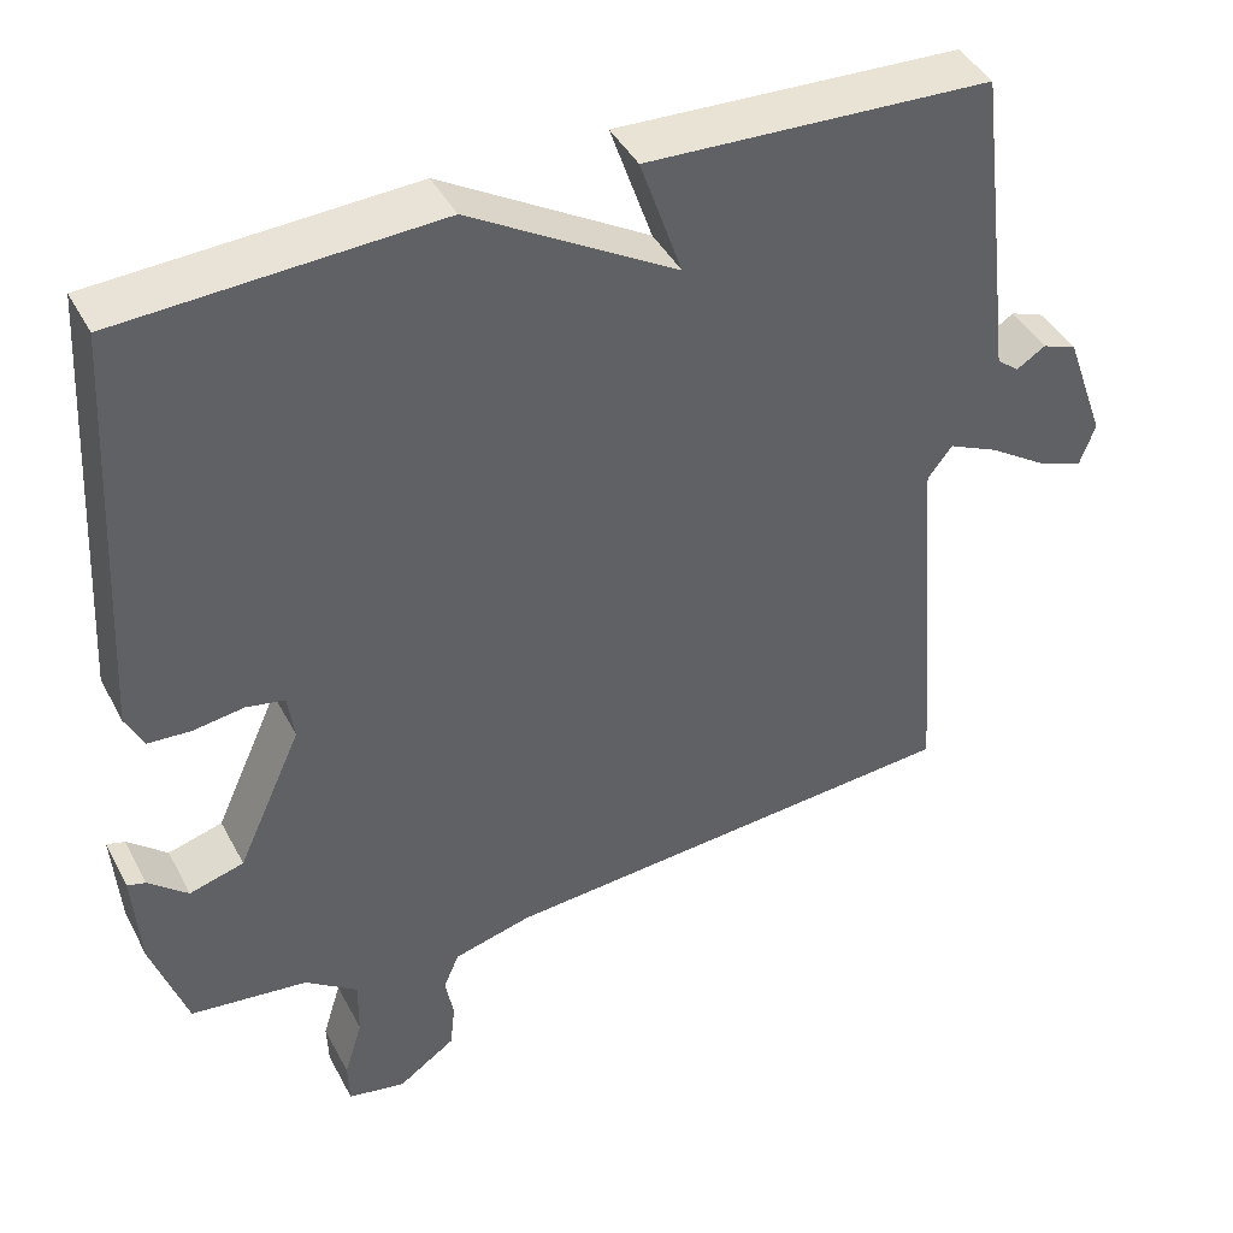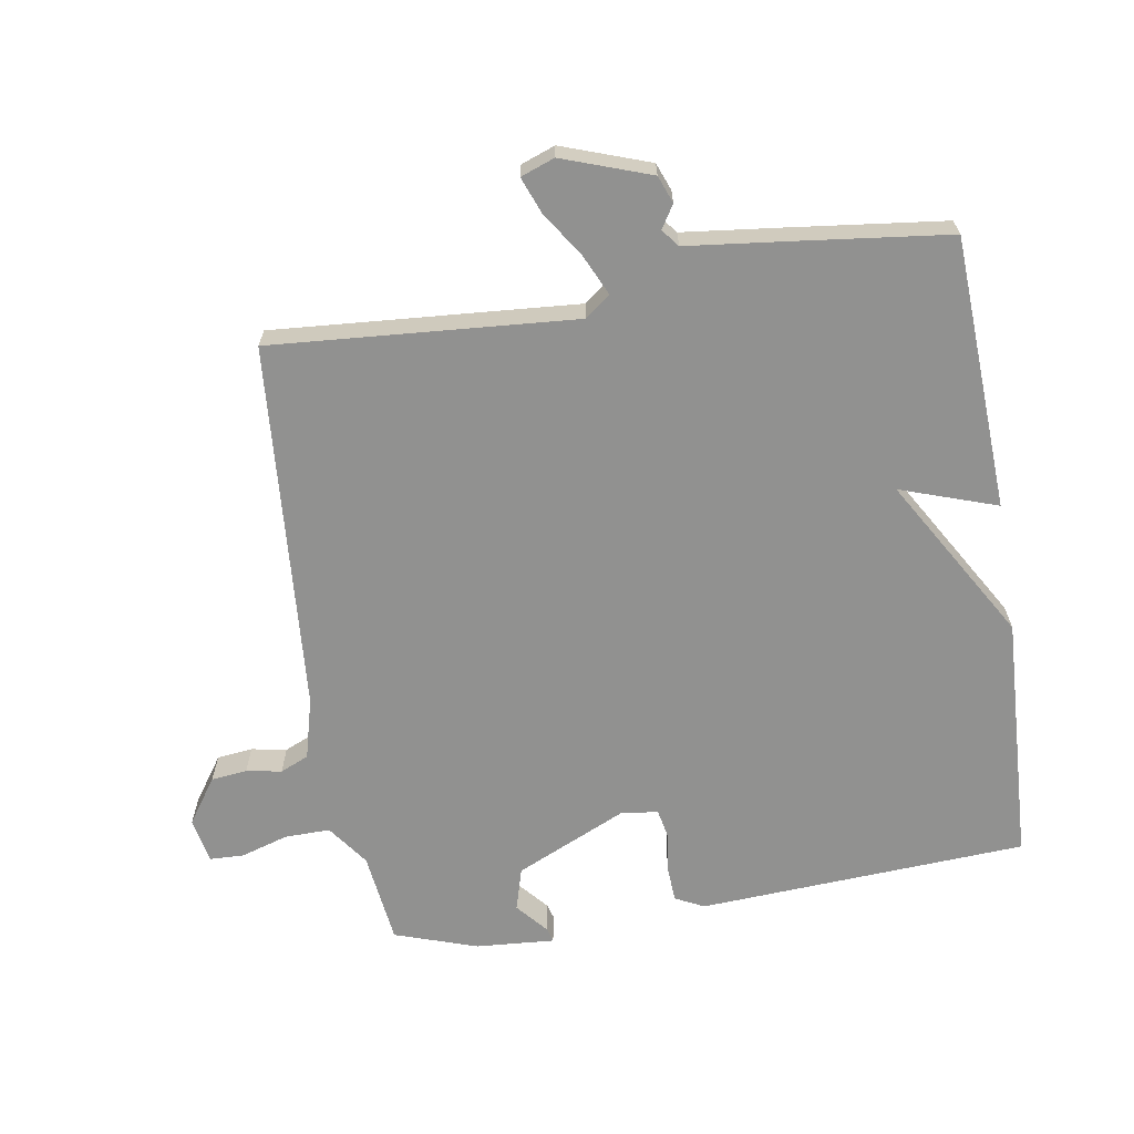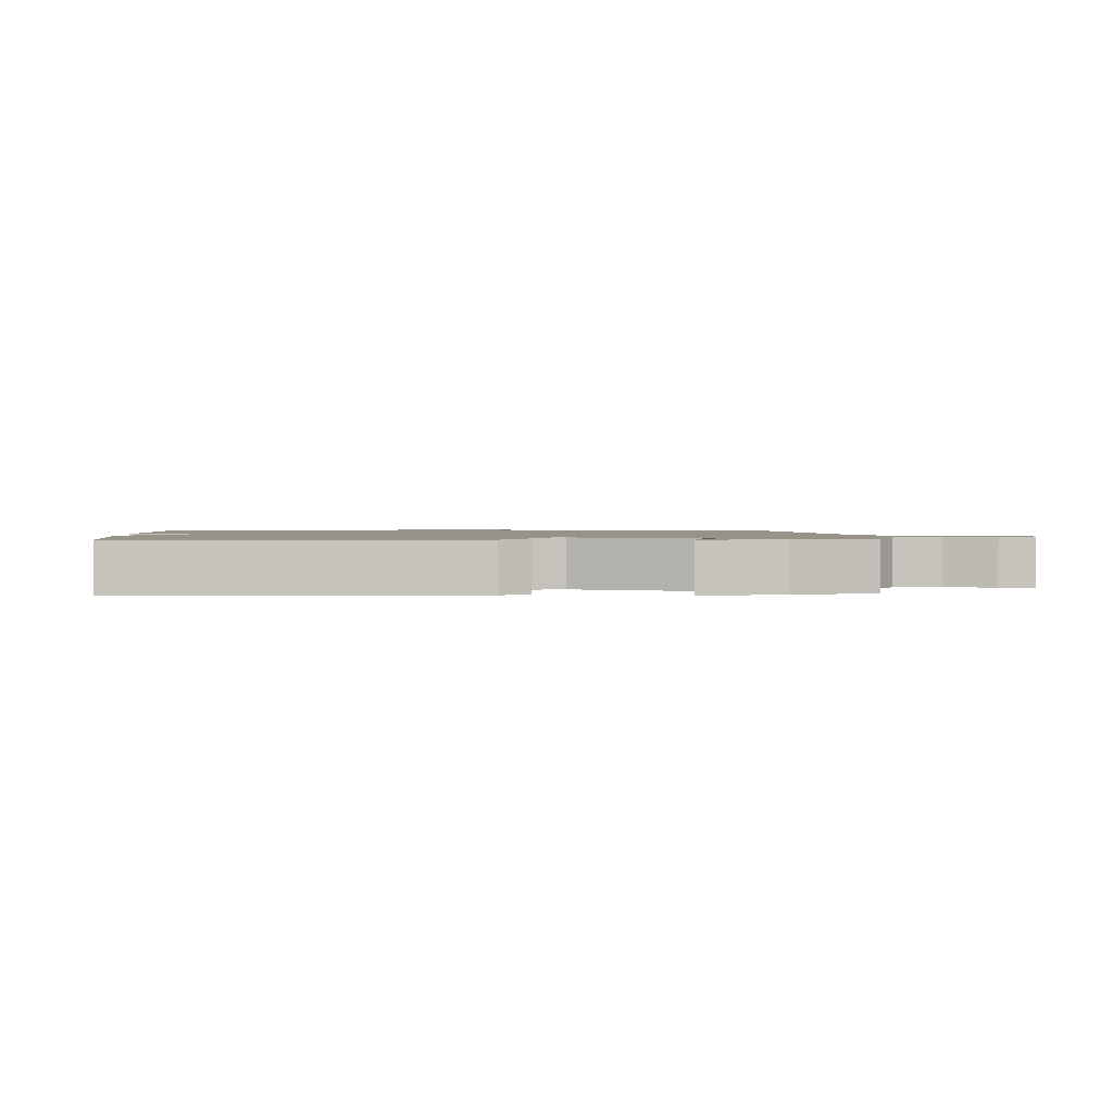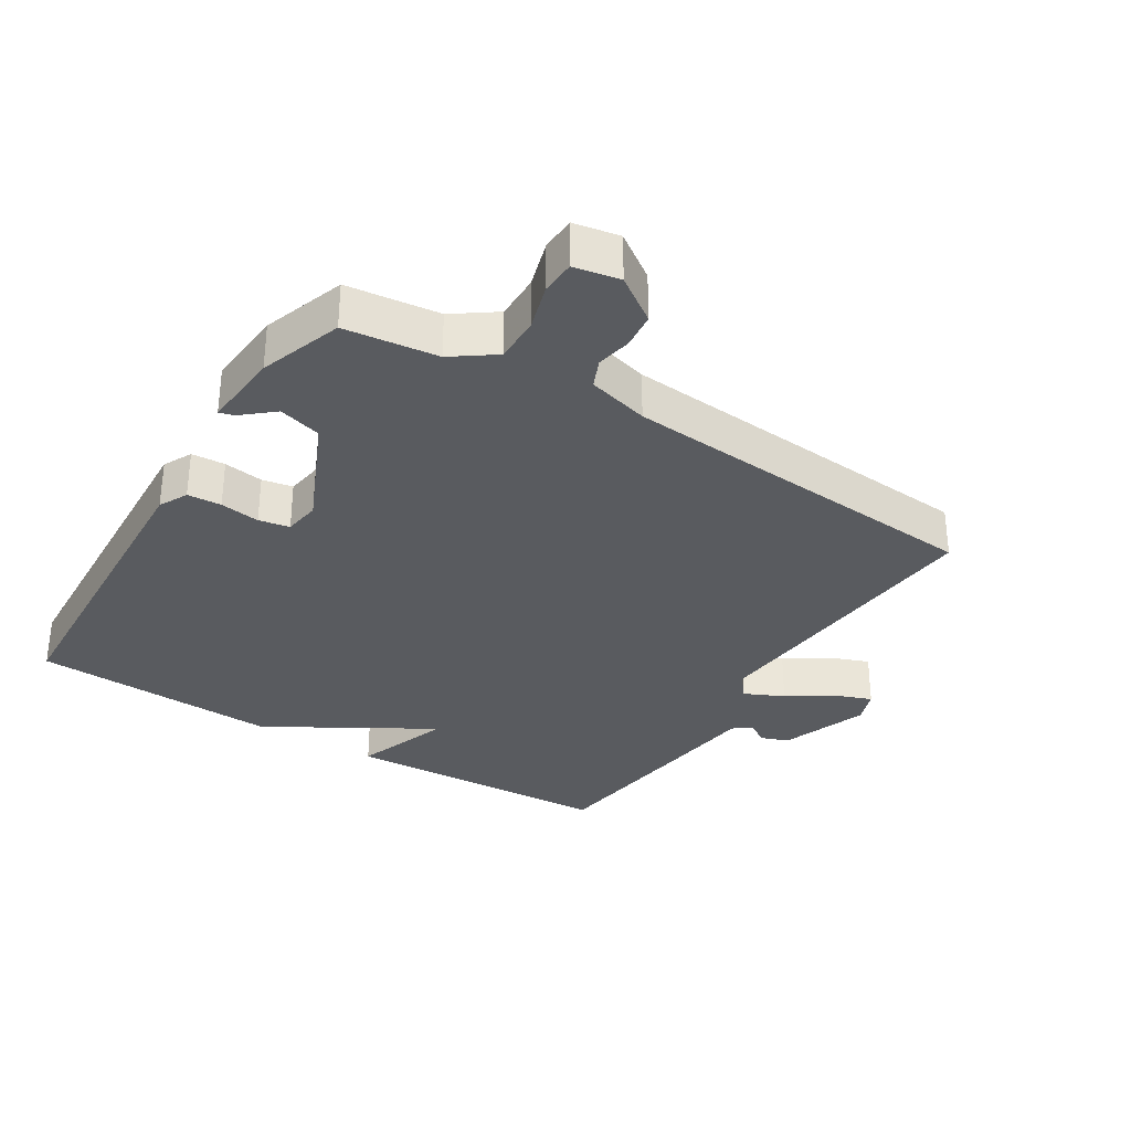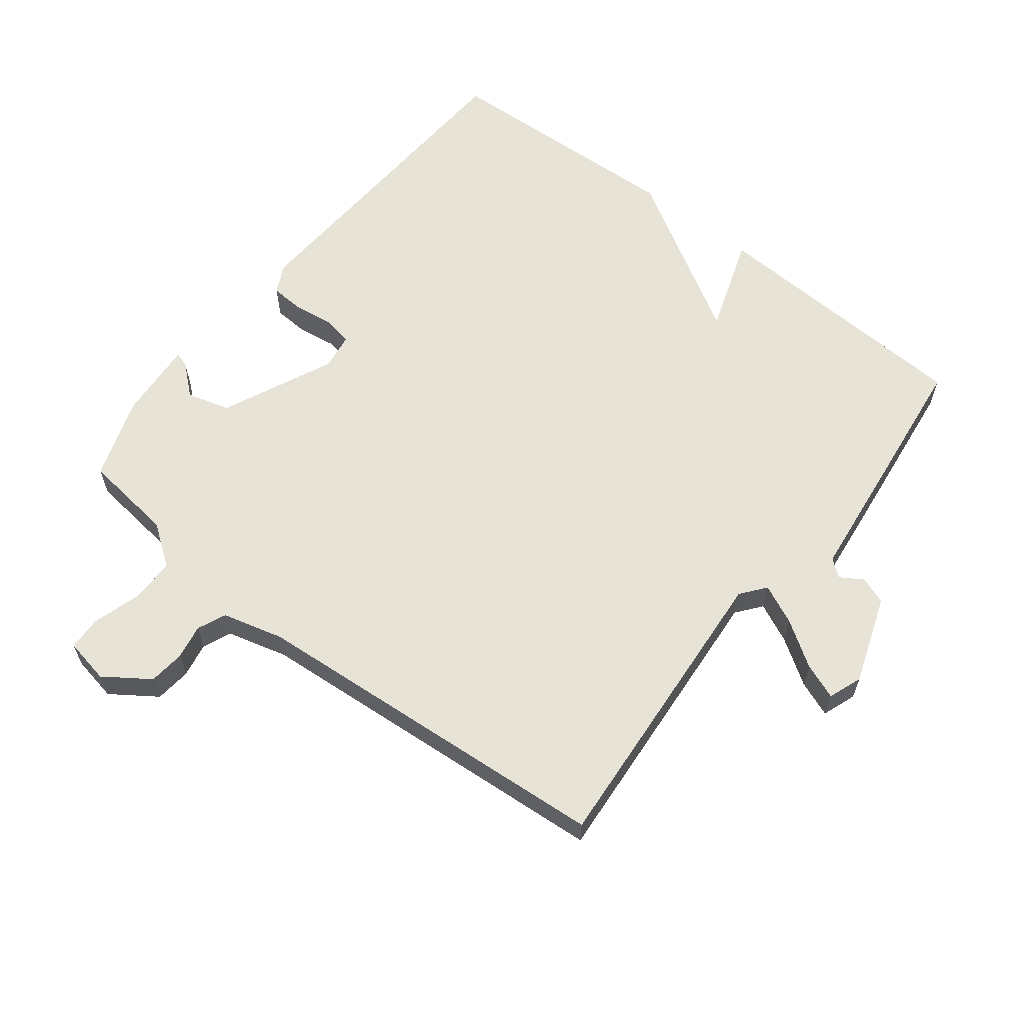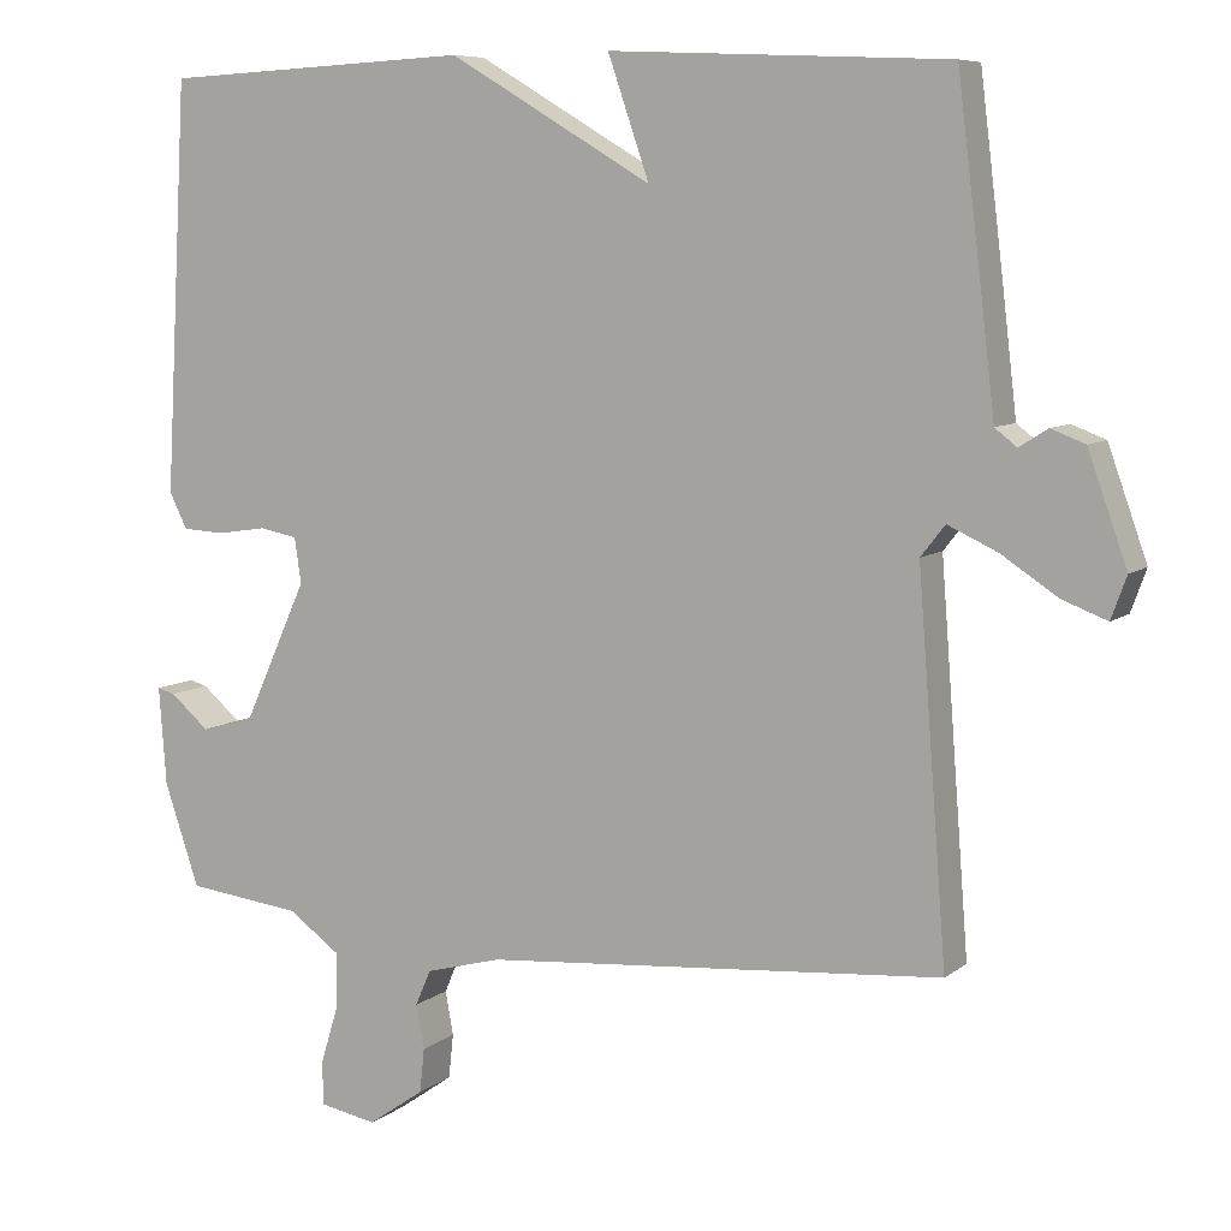
<metadata>
{"format":"obj","ext":"obj","renderer":"f3d","projection":"perspective","resolution":1024,"background":"white","views":[{"elev":42.5,"azim":153.9,"up":"+Z"},{"elev":-65.9,"azim":-80.6,"up":"+Y"},{"elev":1.3,"azim":85.6,"up":"+Y"},{"elev":-32.2,"azim":148.0,"up":"+Y"},{"elev":61.9,"azim":-142.0,"up":"+Y"},{"elev":7.7,"azim":-152.9,"up":"+Z"}]}
</metadata>
<code>
v 0.5 0.07 -0.5
v 0.358 0.07 -0.517
v 0.294 0.07 -0.563
v 0.295 0.07 -0.633
v 0.317 0.07 -0.705
v 0.315 0.07 -0.758
v 0.245 0.07 -0.771
v 0.176 0.07 -0.723
v 0.17 0.07 -0.668
v 0.18 0.07 -0.614
v 0.161 0.07 -0.57
v 0.067 0.07 -0.545
v -0.5 0.07 -0.5
v -0.464 0.07 -0.034
v -0.494 0.07 0.004
v -0.555 0.07 -0.024
v -0.625 0.07 -0.07
v -0.68 0.07 -0.091
v -0.699 0.07 -0.039
v -0.651 0.07 0.096
v -0.609 0.07 0.112
v -0.574 0.07 0.09
v -0.547 0.07 0.111
v -0.53 0.07 0.255
v -0.5 0.07 0.5
v -0.082 0.07 0.519
v -0.133 0.07 0.371
v 0.118 0.07 0.519
v 0.5 0.07 0.5
v 0.528 0.07 -0.005
v 0.506 0.07 -0.049
v 0.454 0.07 -0.052
v 0.393 0.07 -0.043
v 0.346 0.07 -0.052
v 0.338 0.07 -0.108
v 0.416 0.07 -0.28
v 0.482 0.07 -0.299
v 0.53 0.07 -0.258
v 0.552 0.07 -0.252
v 0.543 0.07 -0.373
v 0.5 0 -0.5
v 0.358 0 -0.517
v 0.294 0 -0.563
v 0.295 0 -0.633
v 0.317 0 -0.705
v 0.315 0 -0.758
v 0.245 0 -0.771
v 0.176 0 -0.723
v 0.17 0 -0.668
v 0.18 0 -0.614
v 0.161 0 -0.57
v 0.067 0 -0.545
v -0.5 0 -0.5
v -0.464 0 -0.034
v -0.494 0 0.004
v -0.555 0 -0.024
v -0.625 0 -0.07
v -0.68 0 -0.091
v -0.699 0 -0.039
v -0.651 0 0.096
v -0.609 0 0.112
v -0.574 0 0.09
v -0.547 0 0.111
v -0.53 0 0.255
v -0.5 0 0.5
v -0.082 0 0.519
v -0.133 0 0.371
v 0.118 0 0.519
v 0.5 0 0.5
v 0.528 0 -0.005
v 0.506 0 -0.049
v 0.454 0 -0.052
v 0.393 0 -0.043
v 0.346 0 -0.052
v 0.338 0 -0.108
v 0.416 0 -0.28
v 0.482 0 -0.299
v 0.53 0 -0.258
v 0.552 0 -0.252
v 0.543 0 -0.373
f 40 1 2
f 39 40 2
f 38 39 2
f 37 38 2
f 36 37 2 3
f 35 36 3
f 31 32 33
f 30 31 33
f 29 30 33
f 28 29 33
f 27 28 33
f 27 33 34
f 25 26 27
f 24 25 27
f 23 24 27
f 27 34 35
f 23 27 35
f 22 23 35
f 20 21 22
f 19 20 22
f 18 19 22
f 17 18 22
f 16 17 22
f 15 16 22
f 12 13 14
f 11 12 14 15
f 8 9 10
f 7 8 10
f 6 7 10
f 5 6 10
f 4 5 10
f 3 4 10 11
f 15 22 35
f 11 15 35
f 3 11 35
f 42 41 80
f 42 80 79
f 42 79 78
f 42 78 77
f 43 42 77 76
f 43 76 75
f 73 72 71
f 73 71 70
f 73 70 69
f 73 69 68
f 73 68 67
f 74 73 67
f 67 66 65
f 67 65 64
f 67 64 63
f 75 74 67
f 75 67 63
f 75 63 62
f 62 61 60
f 62 60 59
f 62 59 58
f 62 58 57
f 62 57 56
f 62 56 55
f 54 53 52
f 55 54 52 51
f 50 49 48
f 50 48 47
f 50 47 46
f 50 46 45
f 50 45 44
f 51 50 44 43
f 75 62 55
f 75 55 51
f 75 51 43
f 1 41 42 2
f 2 42 43 3
f 3 43 44 4
f 4 44 45 5
f 5 45 46 6
f 6 46 47 7
f 7 47 48 8
f 8 48 49 9
f 9 49 50 10
f 10 50 51 11
f 11 51 52 12
f 12 52 53 13
f 13 53 54 14
f 14 54 55 15
f 15 55 56 16
f 16 56 57 17
f 17 57 58 18
f 18 58 59 19
f 19 59 60 20
f 20 60 61 21
f 21 61 62 22
f 22 62 63 23
f 23 63 64 24
f 24 64 65 25
f 25 65 66 26
f 26 66 67 27
f 27 67 68 28
f 28 68 69 29
f 29 69 70 30
f 30 70 71 31
f 31 71 72 32
f 32 72 73 33
f 33 73 74 34
f 34 74 75 35
f 35 75 76 36
f 36 76 77 37
f 37 77 78 38
f 38 78 79 39
f 39 79 80 40
f 40 80 41 1

</code>
